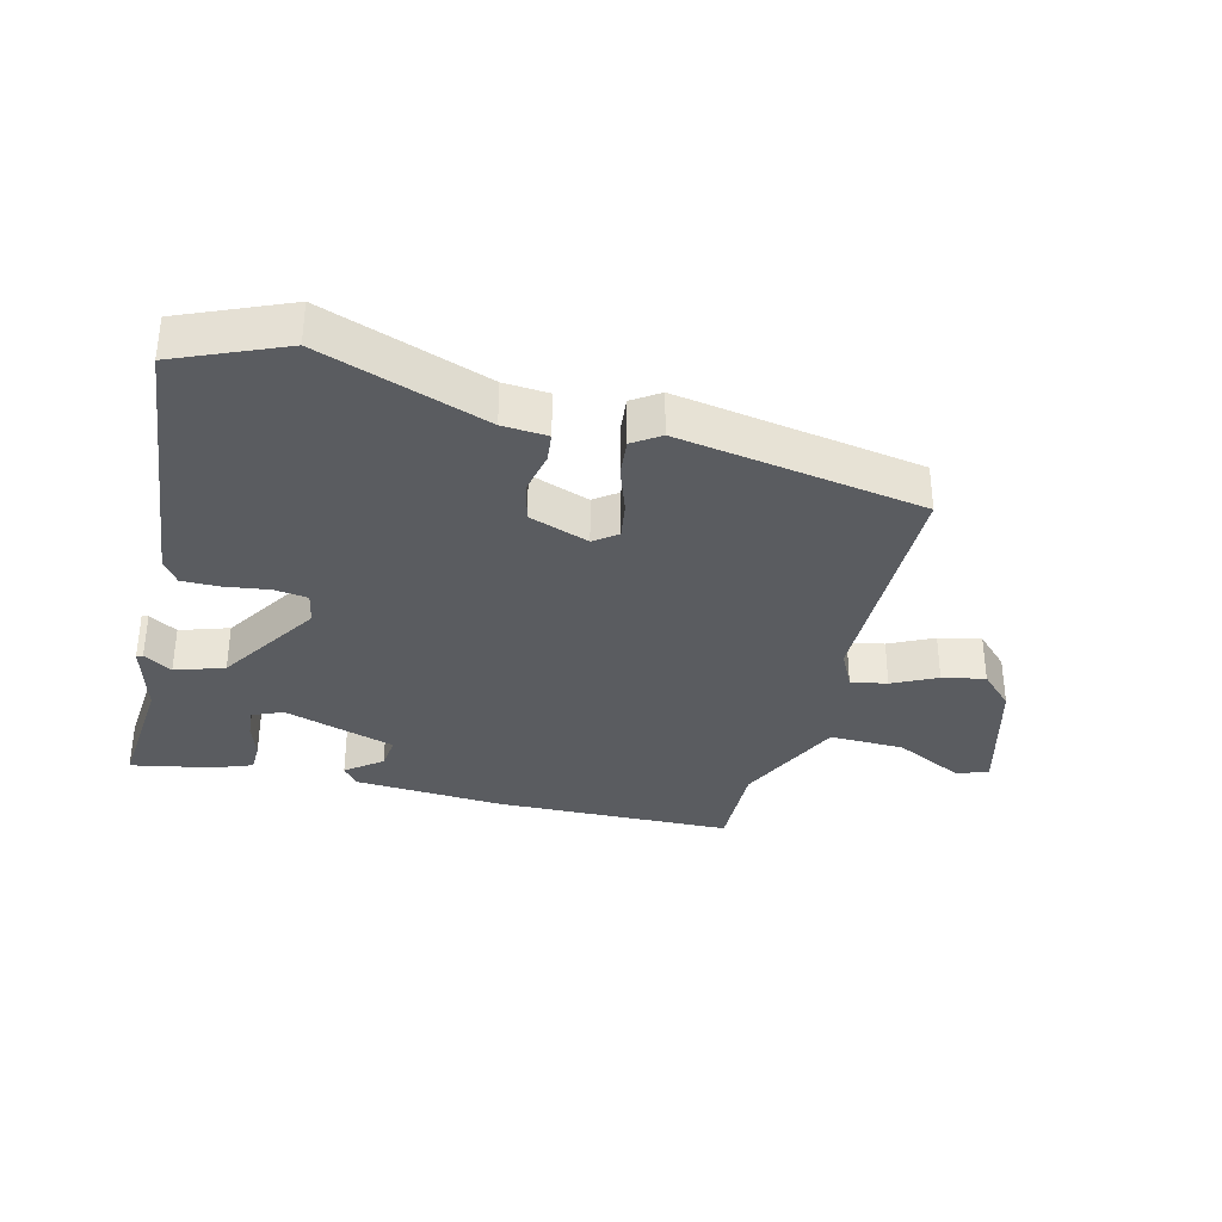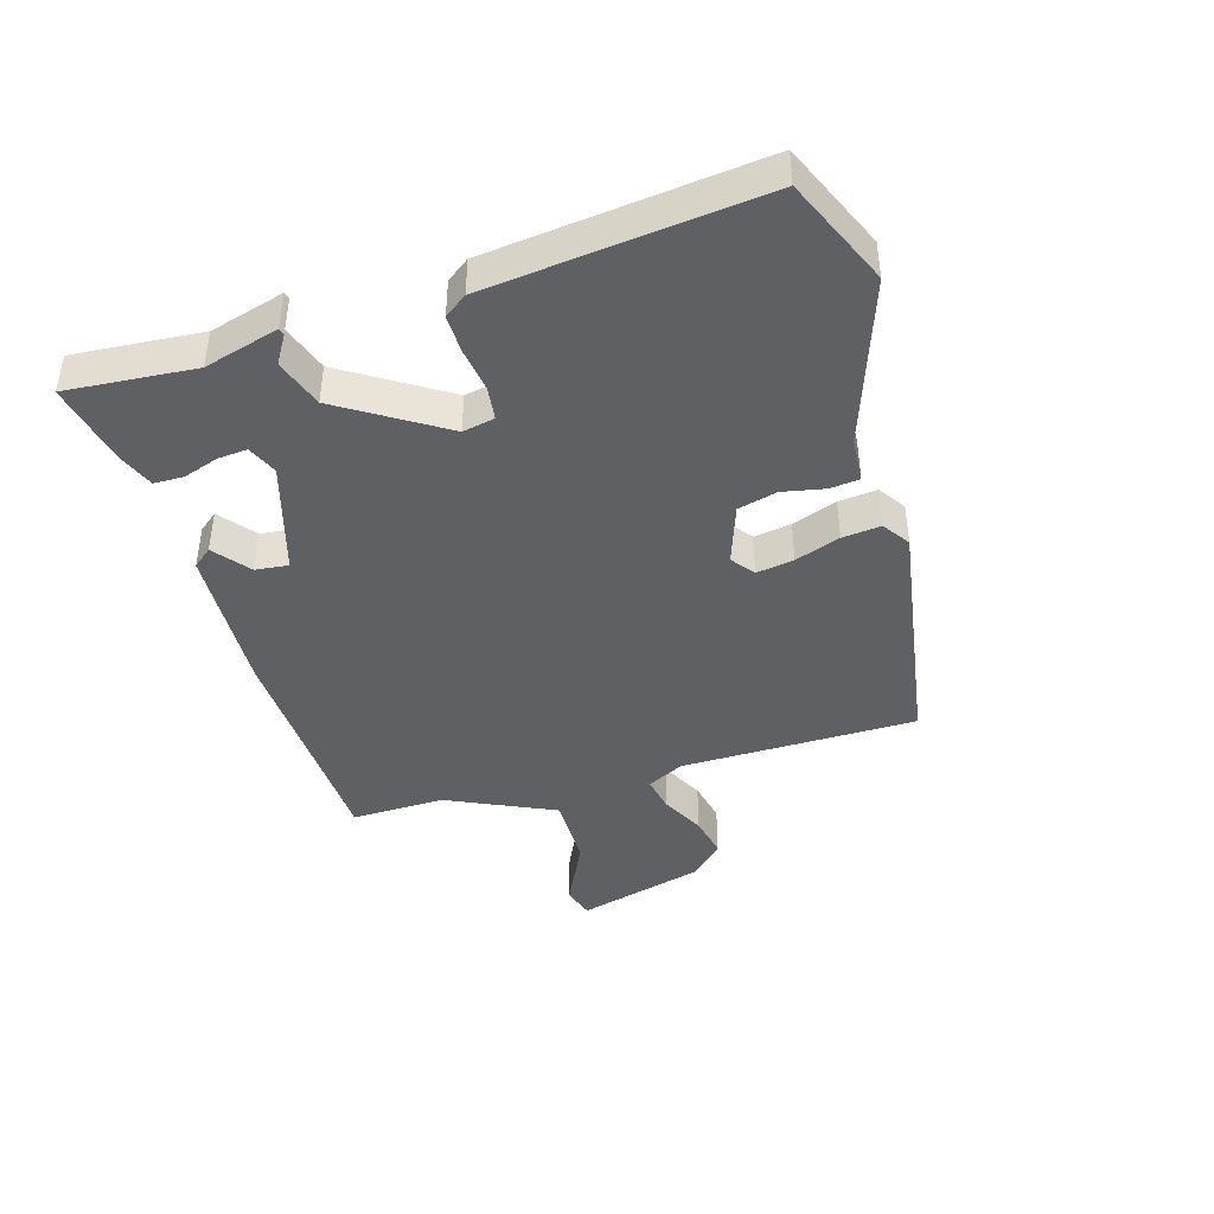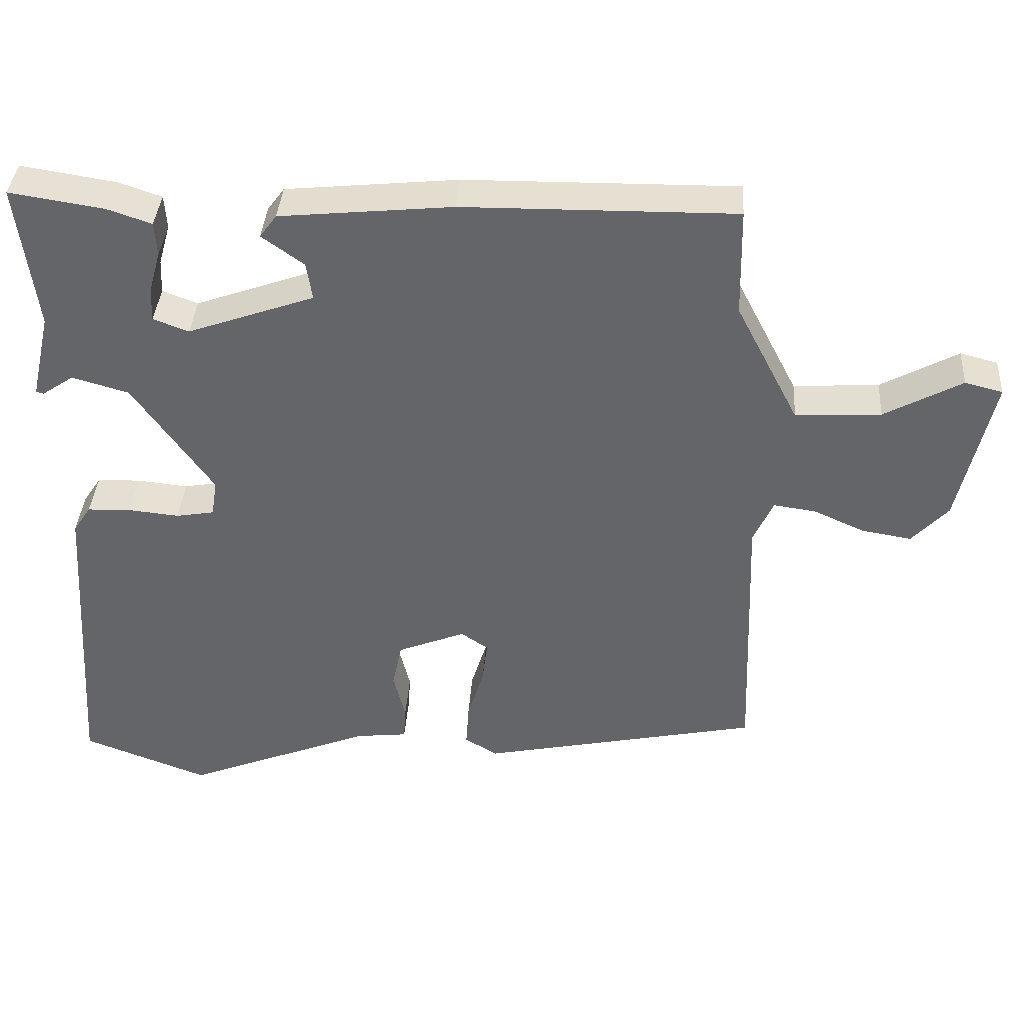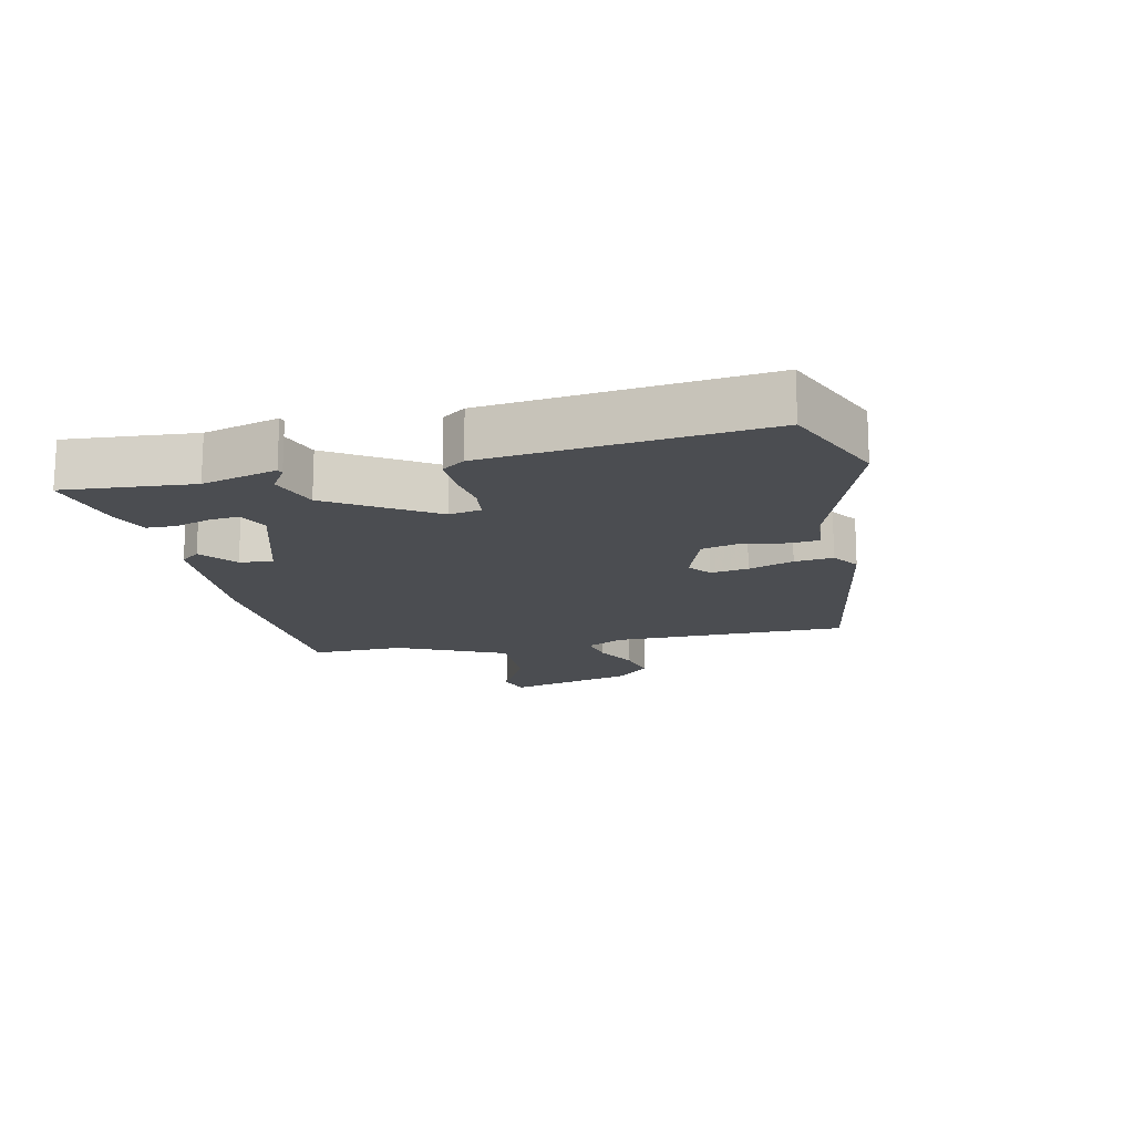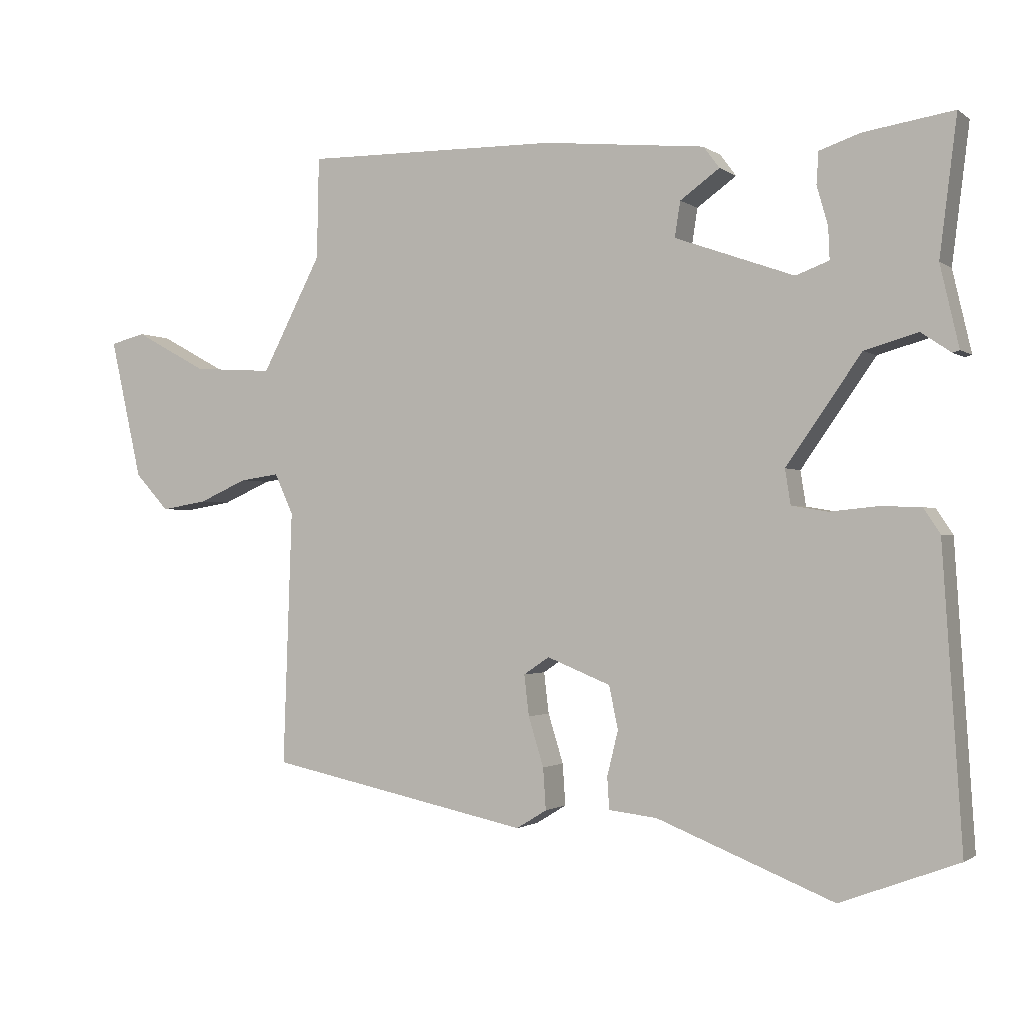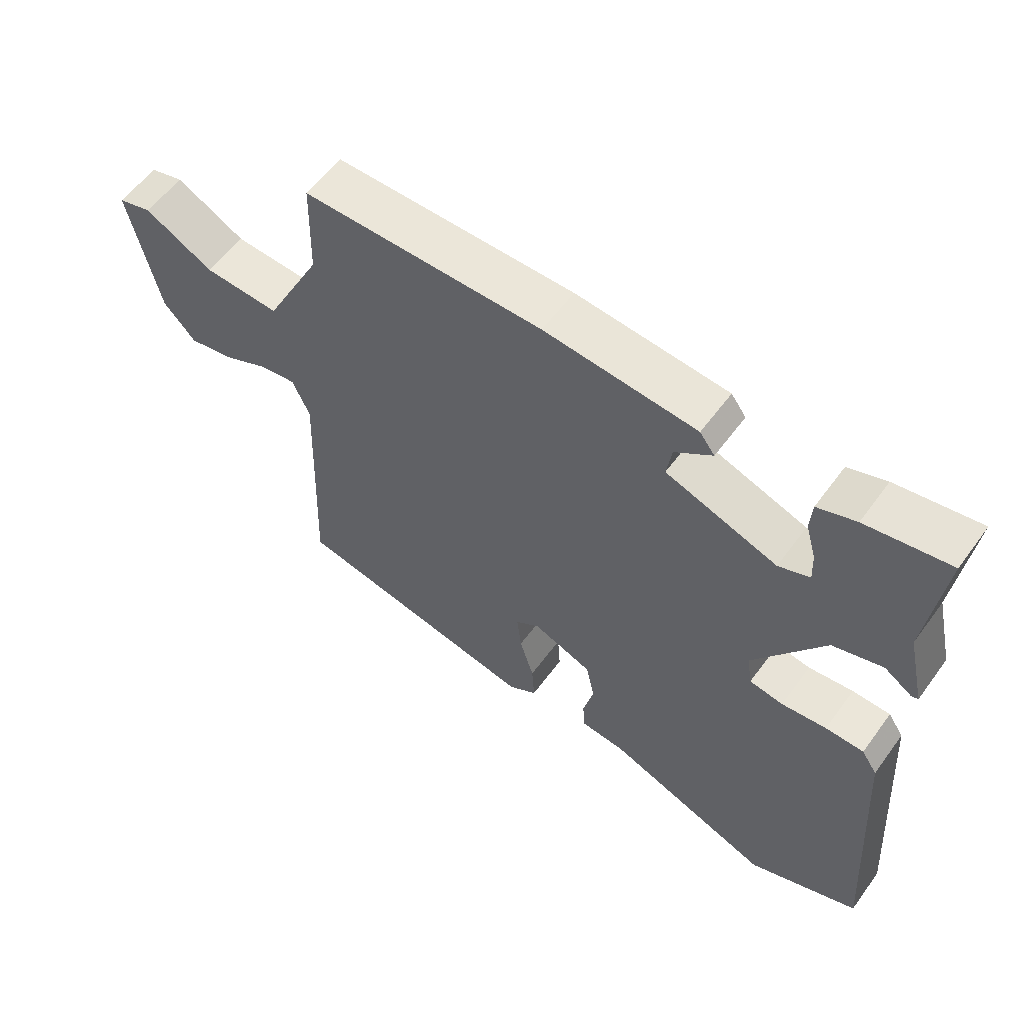
<metadata>
{"format":"obj","ext":"obj","renderer":"f3d","projection":"perspective","resolution":1024,"background":"white","views":[{"elev":-34.4,"azim":168.1,"up":"+Y"},{"elev":-42.3,"azim":109.2,"up":"+Y"},{"elev":38.0,"azim":-176.2,"up":"+Z"},{"elev":-15.6,"azim":105.0,"up":"+Y"},{"elev":-1.2,"azim":24.4,"up":"+Z"},{"elev":57.2,"azim":35.8,"up":"+Z"}]}
</metadata>
<code>
v -0.456 0.07 0.485
v -0.088 0.07 0.481
v 0.146 0.07 0.458
v 0.169 0.07 0.427
v 0.112 0.07 0.386
v 0.104 0.07 0.335
v 0.276 0.07 0.274
v 0.324 0.07 0.292
v 0.322 0.07 0.338
v 0.306 0.07 0.394
v 0.309 0.07 0.44
v 0.368 0.07 0.46
v 0.497 0.07 0.48
v 0.472 0.07 0.282
v 0.499 0.07 0.165
v 0.489 0.07 0.162
v 0.446 0.07 0.191
v 0.369 0.07 0.169
v 0.261 0.07 0.015
v 0.269 0.07 -0.035
v 0.321 0.07 -0.044
v 0.39 0.07 -0.037
v 0.449 0.07 -0.039
v 0.473 0.07 -0.075
v 0.501 0.07 -0.5
v 0.331 0.07 -0.564
v 0.076 0.07 -0.463
v 0.006 0.07 -0.455
v 0.003 0.07 -0.409
v 0.019 0.07 -0.344
v 0.006 0.07 -0.282
v -0.086 0.07 -0.245
v -0.123 0.07 -0.27
v -0.116 0.07 -0.329
v -0.094 0.07 -0.4
v -0.09 0.07 -0.46
v -0.134 0.07 -0.487
v -0.514 0.07 -0.408
v -0.501 0.07 -0.04
v -0.528 0.07 0.019
v -0.585 0.07 0.011
v -0.655 0.07 -0.02
v -0.722 0.07 -0.031
v -0.771 0.07 0.022
v -0.817 0.07 0.225
v -0.766 0.07 0.238
v -0.661 0.07 0.181
v -0.545 0.07 0.174
v -0.459 0.07 0.339
v -0.456 0 0.485
v -0.088 0 0.481
v 0.146 0 0.458
v 0.169 0 0.427
v 0.112 0 0.386
v 0.104 0 0.335
v 0.276 0 0.274
v 0.324 0 0.292
v 0.322 0 0.338
v 0.306 0 0.394
v 0.309 0 0.44
v 0.368 0 0.46
v 0.497 0 0.48
v 0.472 0 0.282
v 0.499 0 0.165
v 0.489 0 0.162
v 0.446 0 0.191
v 0.369 0 0.169
v 0.261 0 0.015
v 0.269 0 -0.035
v 0.321 0 -0.044
v 0.39 0 -0.037
v 0.449 0 -0.039
v 0.473 0 -0.075
v 0.501 0 -0.5
v 0.331 0 -0.564
v 0.076 0 -0.463
v 0.006 0 -0.455
v 0.003 0 -0.409
v 0.019 0 -0.344
v 0.006 0 -0.282
v -0.086 0 -0.245
v -0.123 0 -0.27
v -0.116 0 -0.329
v -0.094 0 -0.4
v -0.09 0 -0.46
v -0.134 0 -0.487
v -0.514 0 -0.408
v -0.501 0 -0.04
v -0.528 0 0.019
v -0.585 0 0.011
v -0.655 0 -0.02
v -0.722 0 -0.031
v -0.771 0 0.022
v -0.817 0 0.225
v -0.766 0 0.238
v -0.661 0 0.181
v -0.545 0 0.174
v -0.459 0 0.339
f 44 45 46 47
f 44 47 48
f 41 42 43 44
f 40 41 44 48
f 39 40 48 49
f 37 38 39 49
f 34 35 36 37
f 33 34 37 49
f 27 28 29 30
f 27 30 31
f 26 27 31
f 25 26 31
f 24 25 31
f 21 22 23 24
f 20 21 24 31
f 19 20 31 32
f 14 15 16 17
f 14 17 18
f 13 14 18
f 9 10 11 12
f 8 9 12 13
f 2 3 4 5
f 2 5 6
f 1 2 6
f 49 1 6 7
f 32 33 49 7
f 8 13 18 19
f 7 8 19 32
f 96 95 94 93
f 97 96 93
f 93 92 91 90
f 97 93 90 89
f 98 97 89 88
f 98 88 87 86
f 86 85 84 83
f 98 86 83 82
f 79 78 77 76
f 80 79 76
f 80 76 75
f 80 75 74
f 80 74 73
f 73 72 71 70
f 80 73 70 69
f 81 80 69 68
f 66 65 64 63
f 67 66 63
f 67 63 62
f 61 60 59 58
f 62 61 58 57
f 54 53 52 51
f 55 54 51
f 55 51 50
f 56 55 50 98
f 56 98 82 81
f 68 67 62 57
f 81 68 57 56
f 1 50 51 2
f 2 51 52 3
f 3 52 53 4
f 4 53 54 5
f 5 54 55 6
f 6 55 56 7
f 7 56 57 8
f 8 57 58 9
f 9 58 59 10
f 10 59 60 11
f 11 60 61 12
f 12 61 62 13
f 13 62 63 14
f 14 63 64 15
f 15 64 65 16
f 16 65 66 17
f 17 66 67 18
f 18 67 68 19
f 19 68 69 20
f 20 69 70 21
f 21 70 71 22
f 22 71 72 23
f 23 72 73 24
f 24 73 74 25
f 25 74 75 26
f 26 75 76 27
f 27 76 77 28
f 28 77 78 29
f 29 78 79 30
f 30 79 80 31
f 31 80 81 32
f 32 81 82 33
f 33 82 83 34
f 34 83 84 35
f 35 84 85 36
f 36 85 86 37
f 37 86 87 38
f 38 87 88 39
f 39 88 89 40
f 40 89 90 41
f 41 90 91 42
f 42 91 92 43
f 43 92 93 44
f 44 93 94 45
f 45 94 95 46
f 46 95 96 47
f 47 96 97 48
f 48 97 98 49
f 49 98 50 1

</code>
